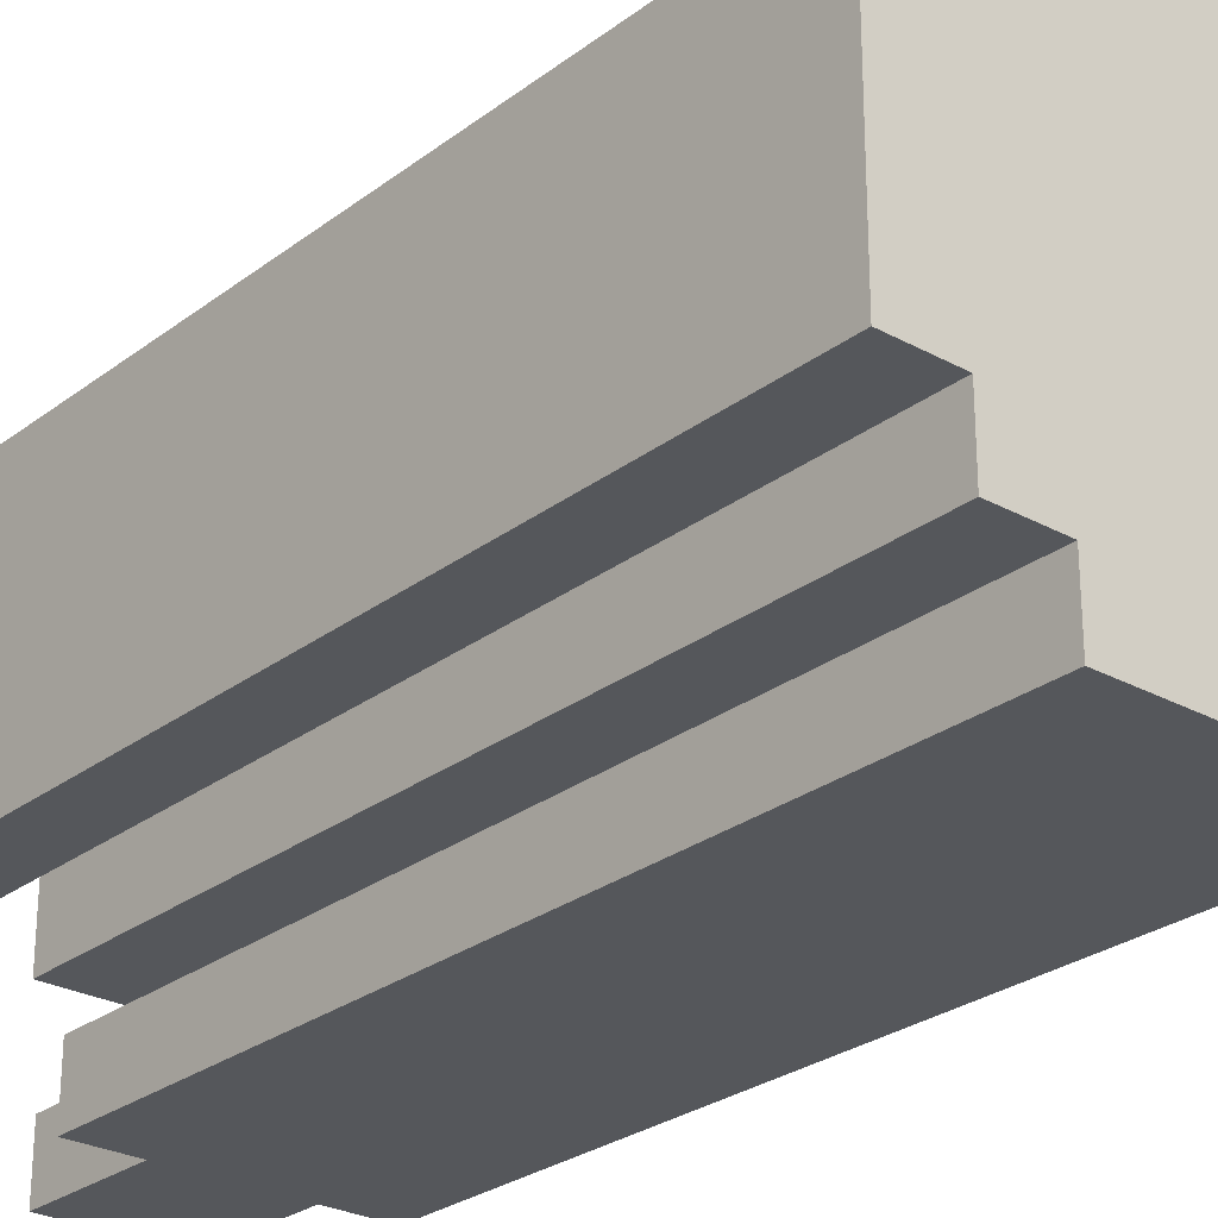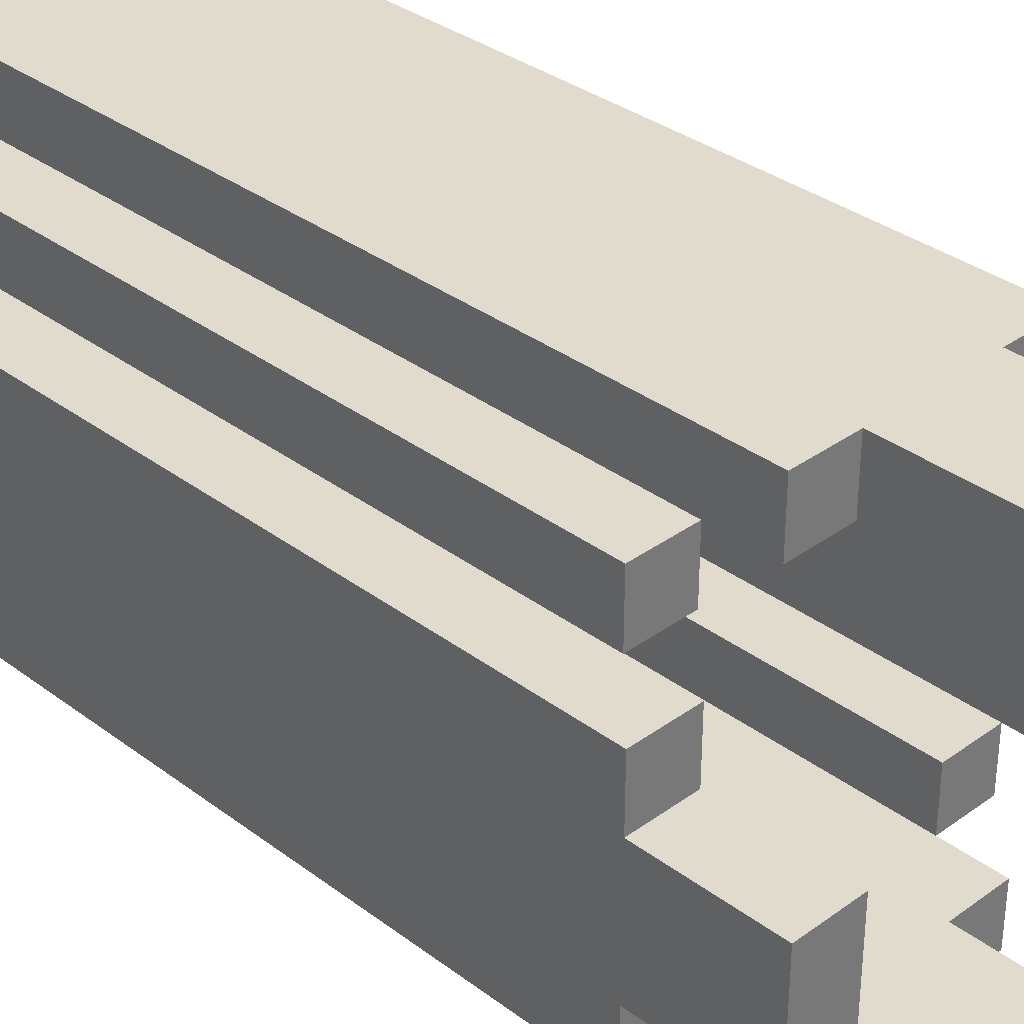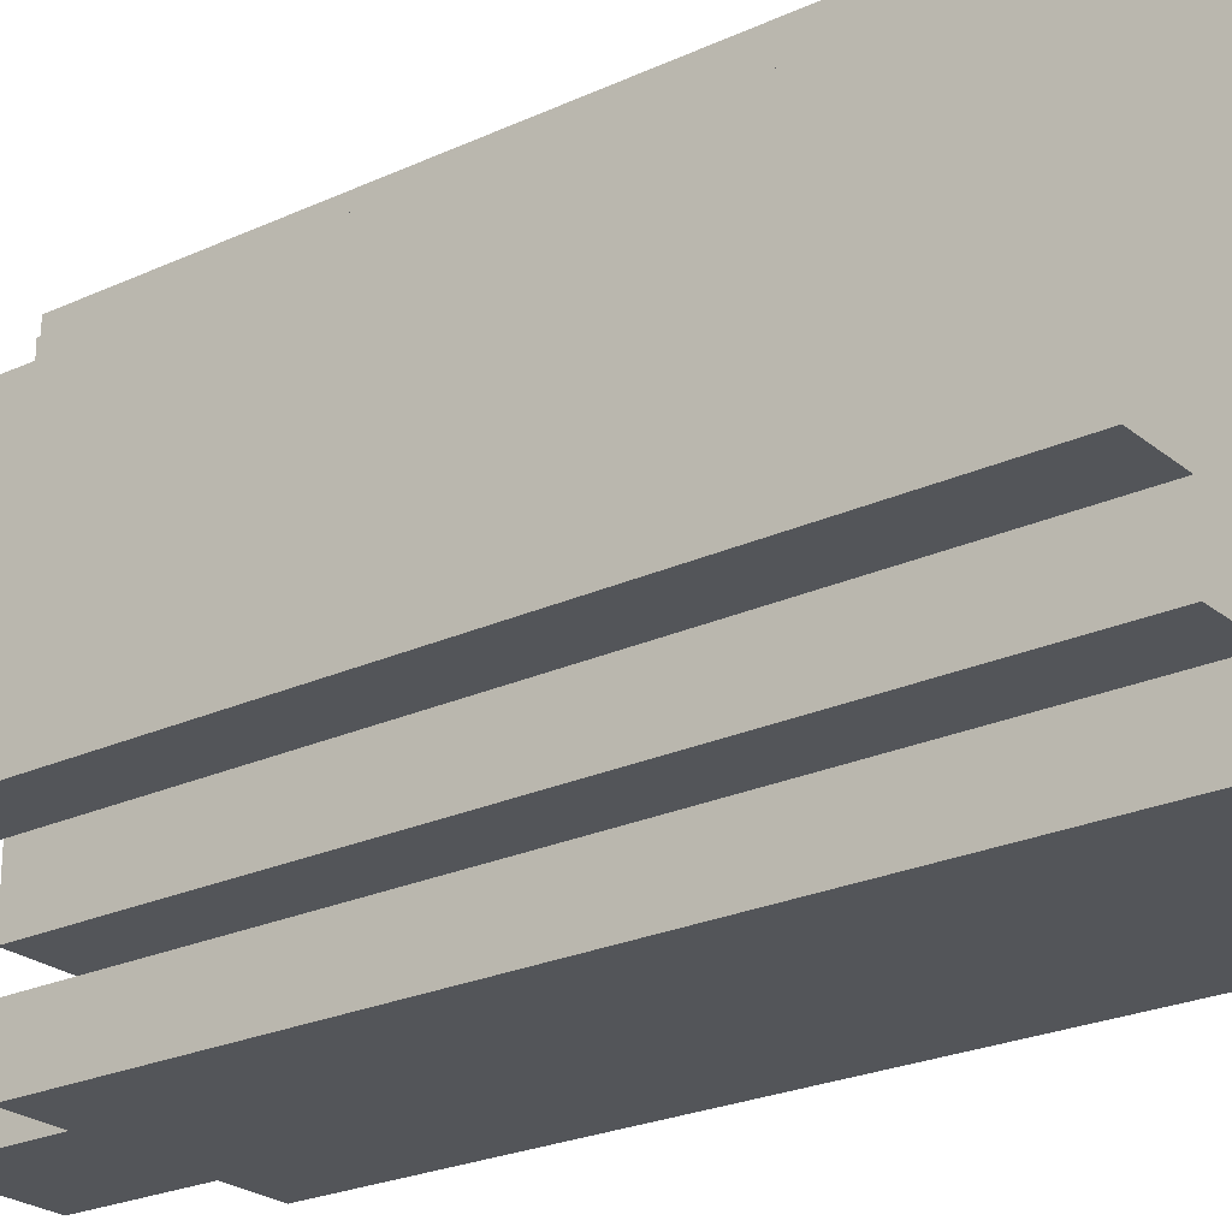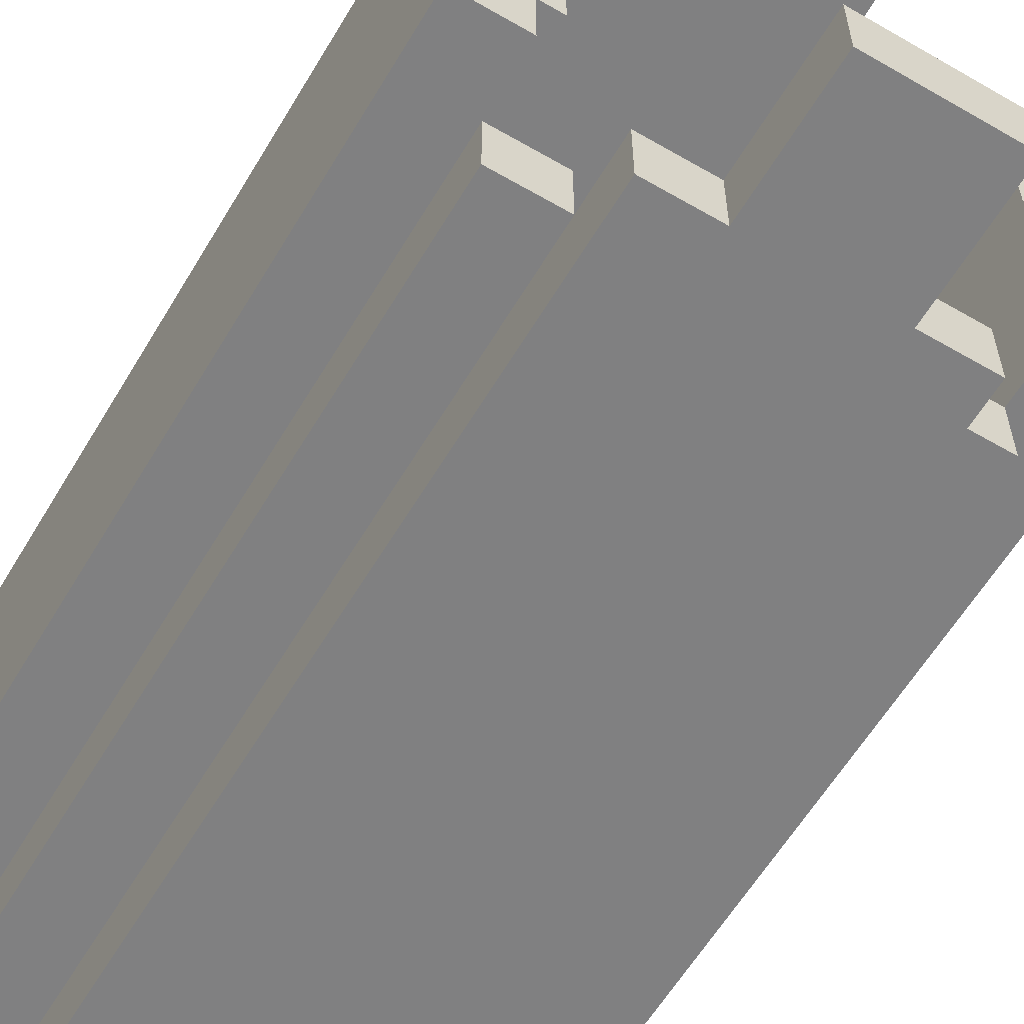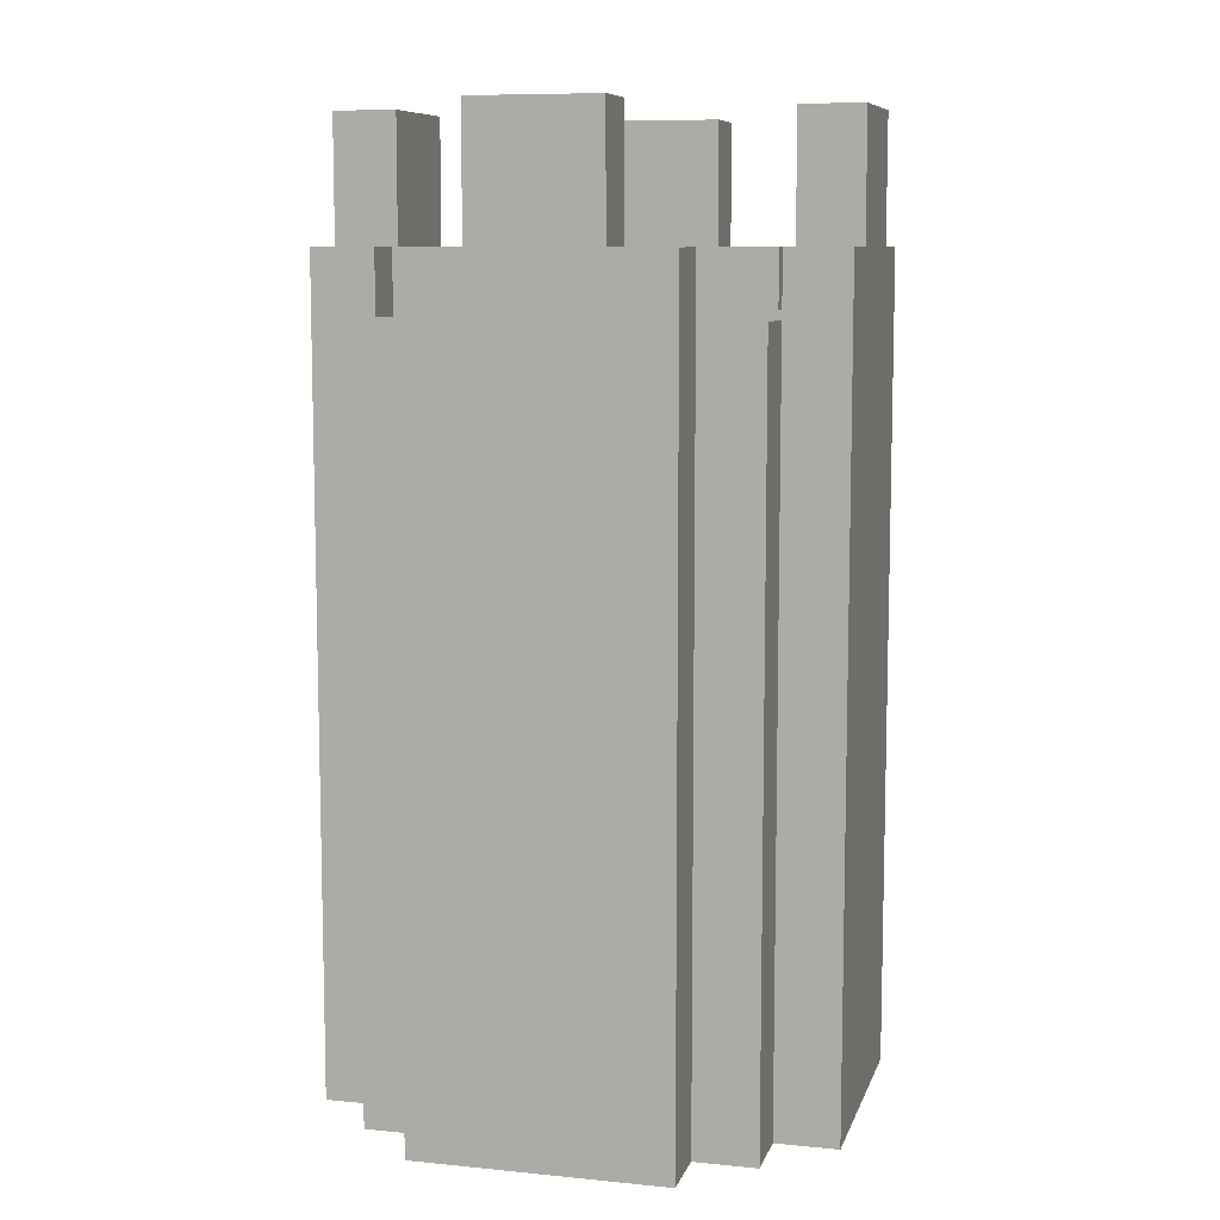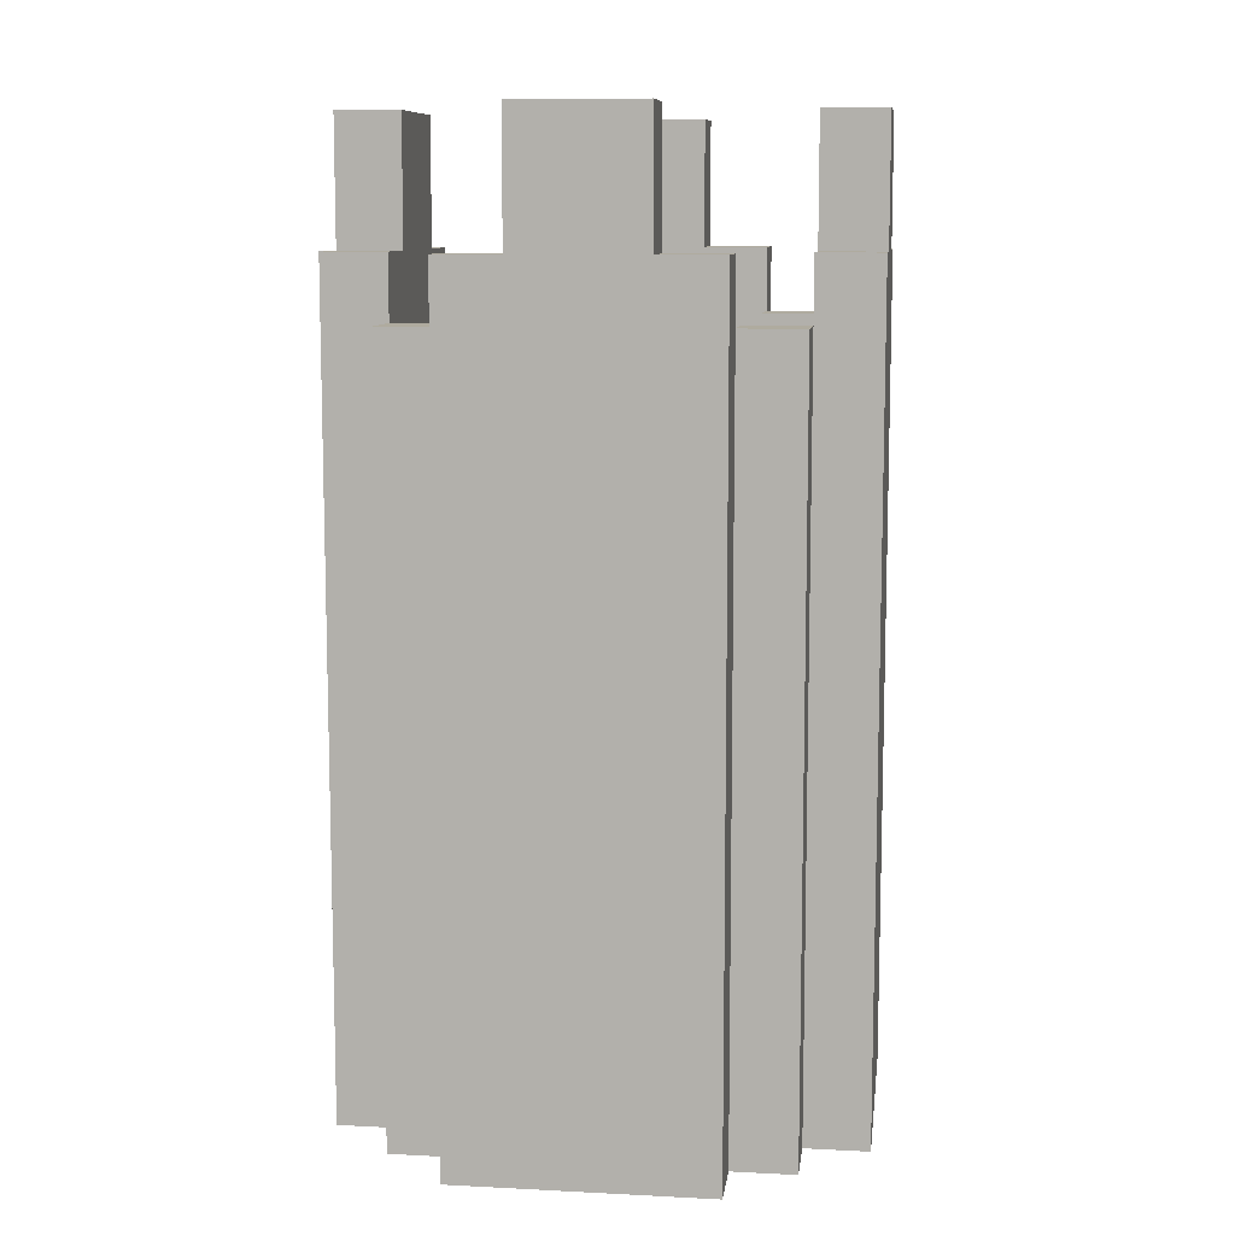
<metadata>
{"format":"obj","ext":"obj","renderer":"f3d","projection":"perspective","resolution":1024,"background":"white","views":[{"elev":-26.9,"azim":-40.5,"up":"+Z"},{"elev":33.8,"azim":135.5,"up":"+Z"},{"elev":-24.2,"azim":-52.7,"up":"+Z"},{"elev":-60.2,"azim":149.3,"up":"+Z"},{"elev":8.8,"azim":104.8,"up":"+Y"},{"elev":9.6,"azim":-172.5,"up":"+Y"}]}
</metadata>
<code>
g Mesh
v -0.4 0.55 -0.2
v -0.4 0.55 -0.1
v -0.3 0.55 -0.1
v -0.3 0.55 -0.2
v -0.4 0.55 0.1
v -0.4 0.55 0.2
v -0.3 0.55 0.2
v -0.3 0.55 0.1
v -0.4 0.75 -0.1
v -0.4 0.75 0.1
v -0.3 0.75 0.1
v -0.3 0.75 -0.1
v -0.3 -0.55 -0.2
v -0.3 -0.55 0.2
v 0.3 -0.55 0.2
v 0.3 -0.55 -0.2
v -0.3 0.45 -0.3
v -0.3 0.45 -0.2
v -0.2 0.45 -0.2
v -0.2 0.45 -0.3
v -0.3 0.45 0.2
v -0.3 0.45 0.3
v -0.2 0.45 0.3
v -0.2 0.45 0.2
v -0.2 -0.55 -0.3
v -0.2 -0.55 -0.2
v 0.2 -0.55 -0.2
v 0.2 -0.55 -0.3
v -0.2 -0.55 0.2
v -0.2 -0.55 0.3
v 0.2 -0.55 0.3
v 0.2 -0.55 0.2
v -0.2 0.55 -0.4
v -0.2 0.55 -0.3
v -0.1 0.55 -0.3
v -0.1 0.55 -0.4
v -0.2 0.55 0.3
v -0.2 0.55 0.4
v -0.1 0.55 0.4
v -0.1 0.55 0.3
v -0.1 0.75 -0.4
v -0.1 0.75 -0.3
v 0.1 0.75 -0.3
v 0.1 0.75 -0.4
v -0.1 0.75 0.3
v -0.1 0.75 0.4
v 0.1 0.75 0.4
v 0.1 0.75 0.3
v 0.1 0.55 -0.4
v 0.1 0.55 -0.3
v 0.2 0.55 -0.3
v 0.2 0.55 -0.4
v 0.1 0.55 0.3
v 0.1 0.55 0.4
v 0.2 0.55 0.4
v 0.2 0.55 0.3
v 0.2 0.45 -0.3
v 0.2 0.45 -0.2
v 0.3 0.45 -0.2
v 0.3 0.45 -0.3
v 0.2 0.45 0.2
v 0.2 0.45 0.3
v 0.3 0.45 0.3
v 0.3 0.45 0.2
v 0.3 0.55 -0.2
v 0.3 0.55 -0.1
v 0.4 0.55 -0.1
v 0.4 0.55 -0.2
v 0.3 0.55 0.1
v 0.3 0.55 0.2
v 0.4 0.55 0.2
v 0.4 0.55 0.1
v 0.3 0.75 -0.1
v 0.3 0.75 0.1
v 0.4 0.75 0.1
v 0.4 0.75 -0.1
v -0.4 -0.75 -0.2
v 0.4 -0.75 -0.2
v 0.4 -0.75 0.2
v -0.4 -0.75 0.2
v -0.3 -0.75 -0.3
v 0.3 -0.75 -0.3
v 0.3 -0.75 -0.2
v -0.3 -0.75 -0.2
v -0.3 -0.75 0.2
v 0.3 -0.75 0.2
v 0.3 -0.75 0.3
v -0.3 -0.75 0.3
v -0.2 -0.75 -0.4
v 0.2 -0.75 -0.4
v 0.2 -0.75 -0.3
v -0.2 -0.75 -0.3
v -0.2 -0.75 0.3
v 0.2 -0.75 0.3
v 0.2 -0.75 0.4
v -0.2 -0.75 0.4
v -0.4 -0.75 -0.2
v -0.4 -0.75 0.2
v -0.4 0.55 0.2
v -0.4 0.55 -0.2
v -0.4 0.55 -0.1
v -0.4 0.55 0.1
v -0.4 0.75 0.1
v -0.4 0.75 -0.1
v -0.3 -0.75 -0.3
v -0.3 -0.75 -0.2
v -0.3 0.45 -0.2
v -0.3 0.45 -0.3
v -0.3 -0.75 0.2
v -0.3 -0.75 0.3
v -0.3 0.45 0.3
v -0.3 0.45 0.2
v -0.2 -0.75 -0.4
v -0.2 -0.75 -0.3
v -0.2 0.55 -0.3
v -0.2 0.55 -0.4
v -0.2 -0.75 0.3
v -0.2 -0.75 0.4
v -0.2 0.55 0.4
v -0.2 0.55 0.3
v -0.1 0.55 -0.4
v -0.1 0.55 -0.3
v -0.1 0.75 -0.3
v -0.1 0.75 -0.4
v -0.1 0.55 0.3
v -0.1 0.55 0.4
v -0.1 0.75 0.4
v -0.1 0.75 0.3
v 0.2 -0.55 -0.3
v 0.2 -0.55 -0.2
v 0.2 0.45 -0.2
v 0.2 0.45 -0.3
v 0.2 -0.55 0.2
v 0.2 -0.55 0.3
v 0.2 0.45 0.3
v 0.2 0.45 0.2
v 0.3 -0.55 -0.2
v 0.3 -0.55 0.2
v 0.3 0.55 0.2
v 0.3 0.55 -0.2
v 0.3 0.55 -0.1
v 0.3 0.55 0.1
v 0.3 0.75 0.1
v 0.3 0.75 -0.1
v -0.3 -0.55 -0.2
v -0.3 0.55 -0.2
v -0.3 0.55 0.2
v -0.3 -0.55 0.2
v -0.3 0.55 -0.1
v -0.3 0.75 -0.1
v -0.3 0.75 0.1
v -0.3 0.55 0.1
v -0.2 -0.55 -0.3
v -0.2 0.45 -0.3
v -0.2 0.45 -0.2
v -0.2 -0.55 -0.2
v -0.2 -0.55 0.2
v -0.2 0.45 0.2
v -0.2 0.45 0.3
v -0.2 -0.55 0.3
v 0.1 0.55 -0.4
v 0.1 0.75 -0.4
v 0.1 0.75 -0.3
v 0.1 0.55 -0.3
v 0.1 0.55 0.3
v 0.1 0.75 0.3
v 0.1 0.75 0.4
v 0.1 0.55 0.4
v 0.2 -0.75 -0.4
v 0.2 0.55 -0.4
v 0.2 0.55 -0.3
v 0.2 -0.75 -0.3
v 0.2 -0.75 0.3
v 0.2 0.55 0.3
v 0.2 0.55 0.4
v 0.2 -0.75 0.4
v 0.3 -0.75 -0.3
v 0.3 0.45 -0.3
v 0.3 0.45 -0.2
v 0.3 -0.75 -0.2
v 0.3 -0.75 0.2
v 0.3 0.45 0.2
v 0.3 0.45 0.3
v 0.3 -0.75 0.3
v 0.4 -0.75 -0.2
v 0.4 0.55 -0.2
v 0.4 0.55 0.2
v 0.4 -0.75 0.2
v 0.4 0.55 -0.1
v 0.4 0.75 -0.1
v 0.4 0.75 0.1
v 0.4 0.55 0.1
v -0.4 -0.75 0.2
v -0.3 -0.75 0.2
v -0.3 0.55 0.2
v -0.4 0.55 0.2
v -0.4 0.55 0.1
v -0.3 0.55 0.1
v -0.3 0.75 0.1
v -0.4 0.75 0.1
v -0.3 -0.75 0.3
v -0.2 -0.75 0.3
v -0.2 0.45 0.3
v -0.3 0.45 0.3
v -0.3 -0.55 -0.2
v -0.2 -0.55 -0.2
v -0.2 0.45 -0.2
v -0.3 0.45 -0.2
v -0.2 -0.75 0.4
v 0.2 -0.75 0.4
v 0.2 0.55 0.4
v -0.2 0.55 0.4
v -0.2 -0.55 -0.3
v 0.2 -0.55 -0.3
v 0.2 0.55 -0.3
v -0.2 0.55 -0.3
v -0.1 0.55 -0.3
v 0.1 0.55 -0.3
v 0.1 0.75 -0.3
v -0.1 0.75 -0.3
v -0.1 0.55 0.4
v 0.1 0.55 0.4
v 0.1 0.75 0.4
v -0.1 0.75 0.4
v 0.2 -0.75 0.3
v 0.3 -0.75 0.3
v 0.3 0.45 0.3
v 0.2 0.45 0.3
v 0.2 -0.55 -0.2
v 0.3 -0.55 -0.2
v 0.3 0.45 -0.2
v 0.2 0.45 -0.2
v 0.3 -0.75 0.2
v 0.4 -0.75 0.2
v 0.4 0.55 0.2
v 0.3 0.55 0.2
v 0.3 0.55 0.1
v 0.4 0.55 0.1
v 0.4 0.75 0.1
v 0.3 0.75 0.1
v -0.4 -0.75 -0.2
v -0.4 0.55 -0.2
v -0.3 0.55 -0.2
v -0.3 -0.75 -0.2
v -0.4 0.55 -0.1
v -0.4 0.75 -0.1
v -0.3 0.75 -0.1
v -0.3 0.55 -0.1
v -0.3 -0.75 -0.3
v -0.3 0.45 -0.3
v -0.2 0.45 -0.3
v -0.2 -0.75 -0.3
v -0.3 -0.55 0.2
v -0.3 0.45 0.2
v -0.2 0.45 0.2
v -0.2 -0.55 0.2
v -0.2 -0.75 -0.4
v -0.2 0.55 -0.4
v 0.2 0.55 -0.4
v 0.2 -0.75 -0.4
v -0.2 -0.55 0.3
v -0.2 0.55 0.3
v 0.2 0.55 0.3
v 0.2 -0.55 0.3
v -0.1 0.55 -0.4
v -0.1 0.75 -0.4
v 0.1 0.75 -0.4
v 0.1 0.55 -0.4
v -0.1 0.55 0.3
v -0.1 0.75 0.3
v 0.1 0.75 0.3
v 0.1 0.55 0.3
v 0.2 -0.75 -0.3
v 0.2 0.45 -0.3
v 0.3 0.45 -0.3
v 0.3 -0.75 -0.3
v 0.2 -0.55 0.2
v 0.2 0.45 0.2
v 0.3 0.45 0.2
v 0.3 -0.55 0.2
v 0.3 -0.75 -0.2
v 0.3 0.55 -0.2
v 0.4 0.55 -0.2
v 0.4 -0.75 -0.2
v 0.3 0.55 -0.1
v 0.3 0.75 -0.1
v 0.4 0.75 -0.1
v 0.4 0.55 -0.1
f 1 2 3
f 1 3 4
f 5 6 7
f 5 7 8
f 9 10 11
f 9 11 12
f 13 14 15
f 13 15 16
f 17 18 19
f 17 19 20
f 21 22 23
f 21 23 24
f 25 26 27
f 25 27 28
f 29 30 31
f 29 31 32
f 33 34 35
f 33 35 36
f 37 38 39
f 37 39 40
f 41 42 43
f 41 43 44
f 45 46 47
f 45 47 48
f 49 50 51
f 49 51 52
f 53 54 55
f 53 55 56
f 57 58 59
f 57 59 60
f 61 62 63
f 61 63 64
f 65 66 67
f 65 67 68
f 69 70 71
f 69 71 72
f 73 74 75
f 73 75 76
f 77 78 79
f 77 79 80
f 81 82 83
f 81 83 84
f 85 86 87
f 85 87 88
f 89 90 91
f 89 91 92
f 93 94 95
f 93 95 96
f 97 98 99
f 97 99 100
f 101 102 103
f 101 103 104
f 105 106 107
f 105 107 108
f 109 110 111
f 109 111 112
f 113 114 115
f 113 115 116
f 117 118 119
f 117 119 120
f 121 122 123
f 121 123 124
f 125 126 127
f 125 127 128
f 129 130 131
f 129 131 132
f 133 134 135
f 133 135 136
f 137 138 139
f 137 139 140
f 141 142 143
f 141 143 144
f 145 146 147
f 145 147 148
f 149 150 151
f 149 151 152
f 153 154 155
f 153 155 156
f 157 158 159
f 157 159 160
f 161 162 163
f 161 163 164
f 165 166 167
f 165 167 168
f 169 170 171
f 169 171 172
f 173 174 175
f 173 175 176
f 177 178 179
f 177 179 180
f 181 182 183
f 181 183 184
f 185 186 187
f 185 187 188
f 189 190 191
f 189 191 192
f 193 194 195
f 193 195 196
f 197 198 199
f 197 199 200
f 201 202 203
f 201 203 204
f 205 206 207
f 205 207 208
f 209 210 211
f 209 211 212
f 213 214 215
f 213 215 216
f 217 218 219
f 217 219 220
f 221 222 223
f 221 223 224
f 225 226 227
f 225 227 228
f 229 230 231
f 229 231 232
f 233 234 235
f 233 235 236
f 237 238 239
f 237 239 240
f 241 242 243
f 241 243 244
f 245 246 247
f 245 247 248
f 249 250 251
f 249 251 252
f 253 254 255
f 253 255 256
f 257 258 259
f 257 259 260
f 261 262 263
f 261 263 264
f 265 266 267
f 265 267 268
f 269 270 271
f 269 271 272
f 273 274 275
f 273 275 276
f 277 278 279
f 277 279 280
f 281 282 283
f 281 283 284
f 285 286 287
f 285 287 288

</code>
